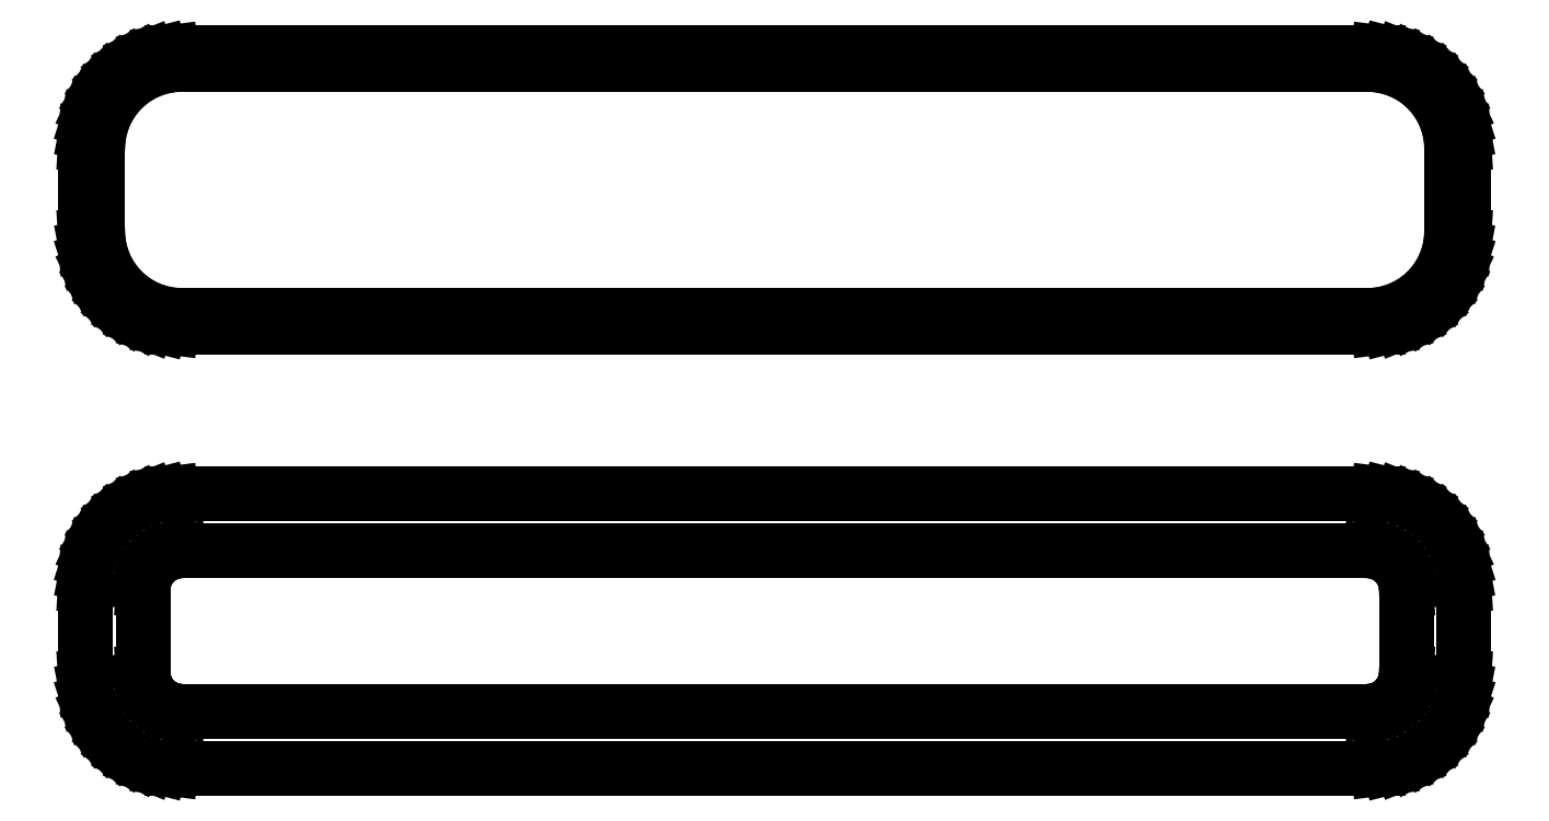
<metadata>
{"format":"dxf","ext":"dxf","renderer":"ezdxf+matplotlib","layout":"modelspace","background":"white","min_lineweight":24,"dpi":150}
</metadata>
<code>
0
SECTION
2
ENTITIES
0
LINE
8
0
10
33.44
20
64.59
11
34.05
21
64.74
0
LINE
8
0
10
34.05
20
64.74
11
34.63
21
64.98
0
LINE
8
0
10
34.63
20
64.98
11
35.18
21
65.28
0
LINE
8
0
10
35.18
20
65.28
11
35.69
21
65.65
0
LINE
8
0
10
35.69
20
65.65
11
36.14
21
66.08
0
LINE
8
0
10
36.14
20
66.08
11
36.55
21
66.56
0
LINE
8
0
10
36.55
20
66.56
11
36.88
21
67.09
0
LINE
8
0
10
36.88
20
67.09
11
37.15
21
67.66
0
LINE
8
0
10
37.15
20
67.66
11
37.34
21
68.26
0
LINE
8
0
10
37.34
20
68.26
11
37.46
21
68.87
0
LINE
8
0
10
37.46
20
68.87
11
37.5
21
69.5
0
LINE
8
0
10
37.5
20
69.5
11
37.5
21
74.5
0
LINE
8
0
10
37.5
20
74.5
11
37.46
21
75.13
0
LINE
8
0
10
37.46
20
75.13
11
37.34
21
75.74
0
LINE
8
0
10
37.34
20
75.74
11
37.15
21
76.34
0
LINE
8
0
10
37.15
20
76.34
11
36.88
21
76.91
0
LINE
8
0
10
36.88
20
76.91
11
36.55
21
77.44
0
LINE
8
0
10
36.55
20
77.44
11
36.14
21
77.92
0
LINE
8
0
10
36.14
20
77.92
11
35.69
21
78.35
0
LINE
8
0
10
35.69
20
78.35
11
35.18
21
78.72
0
LINE
8
0
10
35.18
20
78.72
11
34.63
21
79.02
0
LINE
8
0
10
34.63
20
79.02
11
34.05
21
79.26
0
LINE
8
0
10
34.05
20
79.26
11
33.44
21
79.41
0
LINE
8
0
10
33.44
20
79.41
11
32.81
21
79.49
0
LINE
8
0
10
32.81
20
79.49
11
-32.81
21
79.49
0
LINE
8
0
10
-32.81
20
79.49
11
-33.44
21
79.41
0
LINE
8
0
10
-33.44
20
79.41
11
-34.05
21
79.26
0
LINE
8
0
10
-34.05
20
79.26
11
-34.63
21
79.02
0
LINE
8
0
10
-34.63
20
79.02
11
-35.18
21
78.72
0
LINE
8
0
10
-35.18
20
78.72
11
-35.69
21
78.35
0
LINE
8
0
10
-35.69
20
78.35
11
-36.14
21
77.92
0
LINE
8
0
10
-36.14
20
77.92
11
-36.55
21
77.44
0
LINE
8
0
10
-36.55
20
77.44
11
-36.88
21
76.91
0
LINE
8
0
10
-36.88
20
76.91
11
-37.15
21
76.34
0
LINE
8
0
10
-37.15
20
76.34
11
-37.34
21
75.74
0
LINE
8
0
10
-37.34
20
75.74
11
-37.46
21
75.13
0
LINE
8
0
10
-37.46
20
75.13
11
-37.5
21
74.5
0
LINE
8
0
10
-37.5
20
74.5
11
-37.5
21
69.5
0
LINE
8
0
10
-37.5
20
69.5
11
-37.46
21
68.87
0
LINE
8
0
10
-37.46
20
68.87
11
-37.34
21
68.26
0
LINE
8
0
10
-37.34
20
68.26
11
-37.15
21
67.66
0
LINE
8
0
10
-37.15
20
67.66
11
-36.88
21
67.09
0
LINE
8
0
10
-36.88
20
67.09
11
-36.55
21
66.56
0
LINE
8
0
10
-36.55
20
66.56
11
-36.14
21
66.08
0
LINE
8
0
10
-36.14
20
66.08
11
-35.69
21
65.65
0
LINE
8
0
10
-35.69
20
65.65
11
-35.18
21
65.28
0
LINE
8
0
10
-35.18
20
65.28
11
-34.63
21
64.98
0
LINE
8
0
10
-34.63
20
64.98
11
-34.05
21
64.74
0
LINE
8
0
10
-34.05
20
64.74
11
-33.44
21
64.59
0
LINE
8
0
10
-33.44
20
64.59
11
-32.81
21
64.51
0
LINE
8
0
10
-32.81
20
64.51
11
32.81
21
64.51
0
LINE
8
0
10
32.81
20
64.51
11
33.44
21
64.59
0
LINE
8
0
10
-32.54
20
65.18
11
-33.11
21
65.25
0
LINE
8
0
10
-33.11
20
65.25
11
-33.66
21
65.4
0
LINE
8
0
10
-33.66
20
65.4
11
-34.2
21
65.61
0
LINE
8
0
10
-34.2
20
65.61
11
-34.7
21
65.88
0
LINE
8
0
10
-34.7
20
65.88
11
-35.17
21
66.22
0
LINE
8
0
10
-35.17
20
66.22
11
-35.59
21
66.62
0
LINE
8
0
10
-35.59
20
66.62
11
-35.95
21
67.06
0
LINE
8
0
10
-35.95
20
67.06
11
-36.26
21
67.54
0
LINE
8
0
10
-36.26
20
67.54
11
-36.51
21
68.06
0
LINE
8
0
10
-36.51
20
68.06
11
-36.68
21
68.61
0
LINE
8
0
10
-36.68
20
68.61
11
-36.79
21
69.18
0
LINE
8
0
10
-36.79
20
69.18
11
-36.83
21
69.75
0
LINE
8
0
10
-36.83
20
69.75
11
-36.83
21
74.25
0
LINE
8
0
10
-36.83
20
74.25
11
-36.79
21
74.82
0
LINE
8
0
10
-36.79
20
74.82
11
-36.68
21
75.39
0
LINE
8
0
10
-36.68
20
75.39
11
-36.51
21
75.94
0
LINE
8
0
10
-36.51
20
75.94
11
-36.26
21
76.46
0
LINE
8
0
10
-36.26
20
76.46
11
-35.95
21
76.94
0
LINE
8
0
10
-35.95
20
76.94
11
-35.59
21
77.38
0
LINE
8
0
10
-35.59
20
77.38
11
-35.17
21
77.78
0
LINE
8
0
10
-35.17
20
77.78
11
-34.7
21
78.12
0
LINE
8
0
10
-34.7
20
78.12
11
-34.2
21
78.39
0
LINE
8
0
10
-34.2
20
78.39
11
-33.66
21
78.6
0
LINE
8
0
10
-33.66
20
78.6
11
-33.11
21
78.75
0
LINE
8
0
10
-33.11
20
78.75
11
-32.54
21
78.82
0
LINE
8
0
10
-32.54
20
78.82
11
32.54
21
78.82
0
LINE
8
0
10
32.54
20
78.82
11
33.11
21
78.75
0
LINE
8
0
10
33.11
20
78.75
11
33.66
21
78.6
0
LINE
8
0
10
33.66
20
78.6
11
34.2
21
78.39
0
LINE
8
0
10
34.2
20
78.39
11
34.7
21
78.12
0
LINE
8
0
10
34.7
20
78.12
11
35.17
21
77.78
0
LINE
8
0
10
35.17
20
77.78
11
35.59
21
77.38
0
LINE
8
0
10
35.59
20
77.38
11
35.95
21
76.94
0
LINE
8
0
10
35.95
20
76.94
11
36.26
21
76.46
0
LINE
8
0
10
36.26
20
76.46
11
36.51
21
75.94
0
LINE
8
0
10
36.51
20
75.94
11
36.68
21
75.39
0
LINE
8
0
10
36.68
20
75.39
11
36.79
21
74.82
0
LINE
8
0
10
36.79
20
74.82
11
36.83
21
74.25
0
LINE
8
0
10
36.83
20
74.25
11
36.83
21
69.75
0
LINE
8
0
10
36.83
20
69.75
11
36.79
21
69.18
0
LINE
8
0
10
36.79
20
69.18
11
36.68
21
68.61
0
LINE
8
0
10
36.68
20
68.61
11
36.51
21
68.06
0
LINE
8
0
10
36.51
20
68.06
11
36.26
21
67.54
0
LINE
8
0
10
36.26
20
67.54
11
35.95
21
67.06
0
LINE
8
0
10
35.95
20
67.06
11
35.59
21
66.62
0
LINE
8
0
10
35.59
20
66.62
11
35.17
21
66.22
0
LINE
8
0
10
35.17
20
66.22
11
34.7
21
65.88
0
LINE
8
0
10
34.7
20
65.88
11
34.2
21
65.61
0
LINE
8
0
10
34.2
20
65.61
11
33.66
21
65.4
0
LINE
8
0
10
33.66
20
65.4
11
33.11
21
65.25
0
LINE
8
0
10
33.11
20
65.25
11
32.54
21
65.18
0
LINE
8
0
10
32.54
20
65.18
11
-32.54
21
65.18
0
LINE
8
0
10
33.44
20
40.59
11
34.05
21
40.74
0
LINE
8
0
10
34.05
20
40.74
11
34.63
21
40.98
0
LINE
8
0
10
34.63
20
40.98
11
35.18
21
41.28
0
LINE
8
0
10
35.18
20
41.28
11
35.69
21
41.65
0
LINE
8
0
10
35.69
20
41.65
11
36.14
21
42.08
0
LINE
8
0
10
36.14
20
42.08
11
36.55
21
42.56
0
LINE
8
0
10
36.55
20
42.56
11
36.88
21
43.09
0
LINE
8
0
10
36.88
20
43.09
11
37.15
21
43.66
0
LINE
8
0
10
37.15
20
43.66
11
37.34
21
44.26
0
LINE
8
0
10
37.34
20
44.26
11
37.46
21
44.87
0
LINE
8
0
10
37.46
20
44.87
11
37.5
21
45.5
0
LINE
8
0
10
37.5
20
45.5
11
37.5
21
50.5
0
LINE
8
0
10
37.5
20
50.5
11
37.46
21
51.13
0
LINE
8
0
10
37.46
20
51.13
11
37.34
21
51.74
0
LINE
8
0
10
37.34
20
51.74
11
37.15
21
52.34
0
LINE
8
0
10
37.15
20
52.34
11
36.88
21
52.91
0
LINE
8
0
10
36.88
20
52.91
11
36.55
21
53.44
0
LINE
8
0
10
36.55
20
53.44
11
36.14
21
53.92
0
LINE
8
0
10
36.14
20
53.92
11
35.69
21
54.35
0
LINE
8
0
10
35.69
20
54.35
11
35.18
21
54.72
0
LINE
8
0
10
35.18
20
54.72
11
34.63
21
55.02
0
LINE
8
0
10
34.63
20
55.02
11
34.05
21
55.26
0
LINE
8
0
10
34.05
20
55.26
11
33.44
21
55.41
0
LINE
8
0
10
33.44
20
55.41
11
32.81
21
55.49
0
LINE
8
0
10
32.81
20
55.49
11
-32.81
21
55.49
0
LINE
8
0
10
-32.81
20
55.49
11
-33.44
21
55.41
0
LINE
8
0
10
-33.44
20
55.41
11
-34.05
21
55.26
0
LINE
8
0
10
-34.05
20
55.26
11
-34.63
21
55.02
0
LINE
8
0
10
-34.63
20
55.02
11
-35.18
21
54.72
0
LINE
8
0
10
-35.18
20
54.72
11
-35.69
21
54.35
0
LINE
8
0
10
-35.69
20
54.35
11
-36.14
21
53.92
0
LINE
8
0
10
-36.14
20
53.92
11
-36.55
21
53.44
0
LINE
8
0
10
-36.55
20
53.44
11
-36.88
21
52.91
0
LINE
8
0
10
-36.88
20
52.91
11
-37.15
21
52.34
0
LINE
8
0
10
-37.15
20
52.34
11
-37.34
21
51.74
0
LINE
8
0
10
-37.34
20
51.74
11
-37.46
21
51.13
0
LINE
8
0
10
-37.46
20
51.13
11
-37.5
21
50.5
0
LINE
8
0
10
-37.5
20
50.5
11
-37.5
21
45.5
0
LINE
8
0
10
-37.5
20
45.5
11
-37.46
21
44.87
0
LINE
8
0
10
-37.46
20
44.87
11
-37.34
21
44.26
0
LINE
8
0
10
-37.34
20
44.26
11
-37.15
21
43.66
0
LINE
8
0
10
-37.15
20
43.66
11
-36.88
21
43.09
0
LINE
8
0
10
-36.88
20
43.09
11
-36.55
21
42.56
0
LINE
8
0
10
-36.55
20
42.56
11
-36.14
21
42.08
0
LINE
8
0
10
-36.14
20
42.08
11
-35.69
21
41.65
0
LINE
8
0
10
-35.69
20
41.65
11
-35.18
21
41.28
0
LINE
8
0
10
-35.18
20
41.28
11
-34.63
21
40.98
0
LINE
8
0
10
-34.63
20
40.98
11
-34.05
21
40.74
0
LINE
8
0
10
-34.05
20
40.74
11
-33.44
21
40.59
0
LINE
8
0
10
-33.44
20
40.59
11
-32.81
21
40.51
0
LINE
8
0
10
-32.81
20
40.51
11
32.81
21
40.51
0
LINE
8
0
10
32.81
20
40.51
11
33.44
21
40.59
0
LINE
8
0
10
-32.38
20
43.64
11
-32.65
21
43.68
0
LINE
8
0
10
-32.65
20
43.68
11
-32.9
21
43.74
0
LINE
8
0
10
-32.9
20
43.74
11
-33.15
21
43.84
0
LINE
8
0
10
-33.15
20
43.84
11
-33.38
21
43.97
0
LINE
8
0
10
-33.38
20
43.97
11
-33.59
21
44.12
0
LINE
8
0
10
-33.59
20
44.12
11
-33.79
21
44.31
0
LINE
8
0
10
-33.79
20
44.31
11
-33.96
21
44.51
0
LINE
8
0
10
-33.96
20
44.51
11
-34.1
21
44.73
0
LINE
8
0
10
-34.1
20
44.73
11
-34.21
21
44.97
0
LINE
8
0
10
-34.21
20
44.97
11
-34.29
21
45.23
0
LINE
8
0
10
-34.29
20
45.23
11
-34.34
21
45.49
0
LINE
8
0
10
-34.34
20
45.49
11
-34.36
21
45.75
0
LINE
8
0
10
-34.36
20
45.75
11
-34.36
21
50.25
0
LINE
8
0
10
-34.36
20
50.25
11
-34.34
21
50.51
0
LINE
8
0
10
-34.34
20
50.51
11
-34.29
21
50.77
0
LINE
8
0
10
-34.29
20
50.77
11
-34.21
21
51.03
0
LINE
8
0
10
-34.21
20
51.03
11
-34.1
21
51.27
0
LINE
8
0
10
-34.1
20
51.27
11
-33.96
21
51.49
0
LINE
8
0
10
-33.96
20
51.49
11
-33.79
21
51.69
0
LINE
8
0
10
-33.79
20
51.69
11
-33.59
21
51.88
0
LINE
8
0
10
-33.59
20
51.88
11
-33.38
21
52.03
0
LINE
8
0
10
-33.38
20
52.03
11
-33.15
21
52.16
0
LINE
8
0
10
-33.15
20
52.16
11
-32.9
21
52.26
0
LINE
8
0
10
-32.9
20
52.26
11
-32.65
21
52.32
0
LINE
8
0
10
-32.65
20
52.32
11
-32.38
21
52.36
0
LINE
8
0
10
-32.38
20
52.36
11
32.38
21
52.36
0
LINE
8
0
10
32.38
20
52.36
11
32.65
21
52.32
0
LINE
8
0
10
32.65
20
52.32
11
32.9
21
52.26
0
LINE
8
0
10
32.9
20
52.26
11
33.15
21
52.16
0
LINE
8
0
10
33.15
20
52.16
11
33.38
21
52.03
0
LINE
8
0
10
33.38
20
52.03
11
33.59
21
51.88
0
LINE
8
0
10
33.59
20
51.88
11
33.79
21
51.69
0
LINE
8
0
10
33.79
20
51.69
11
33.96
21
51.49
0
LINE
8
0
10
33.96
20
51.49
11
34.1
21
51.27
0
LINE
8
0
10
34.1
20
51.27
11
34.21
21
51.03
0
LINE
8
0
10
34.21
20
51.03
11
34.29
21
50.77
0
LINE
8
0
10
34.29
20
50.77
11
34.34
21
50.51
0
LINE
8
0
10
34.34
20
50.51
11
34.36
21
50.25
0
LINE
8
0
10
34.36
20
50.25
11
34.36
21
45.75
0
LINE
8
0
10
34.36
20
45.75
11
34.34
21
45.49
0
LINE
8
0
10
34.34
20
45.49
11
34.29
21
45.23
0
LINE
8
0
10
34.29
20
45.23
11
34.21
21
44.97
0
LINE
8
0
10
34.21
20
44.97
11
34.1
21
44.73
0
LINE
8
0
10
34.1
20
44.73
11
33.96
21
44.51
0
LINE
8
0
10
33.96
20
44.51
11
33.79
21
44.31
0
LINE
8
0
10
33.79
20
44.31
11
33.59
21
44.12
0
LINE
8
0
10
33.59
20
44.12
11
33.38
21
43.97
0
LINE
8
0
10
33.38
20
43.97
11
33.15
21
43.84
0
LINE
8
0
10
33.15
20
43.84
11
32.9
21
43.74
0
LINE
8
0
10
32.9
20
43.74
11
32.65
21
43.68
0
LINE
8
0
10
32.65
20
43.68
11
32.38
21
43.64
0
LINE
8
0
10
32.38
20
43.64
11
-32.38
21
43.64
0
ENDSEC
0
EOF

</code>
